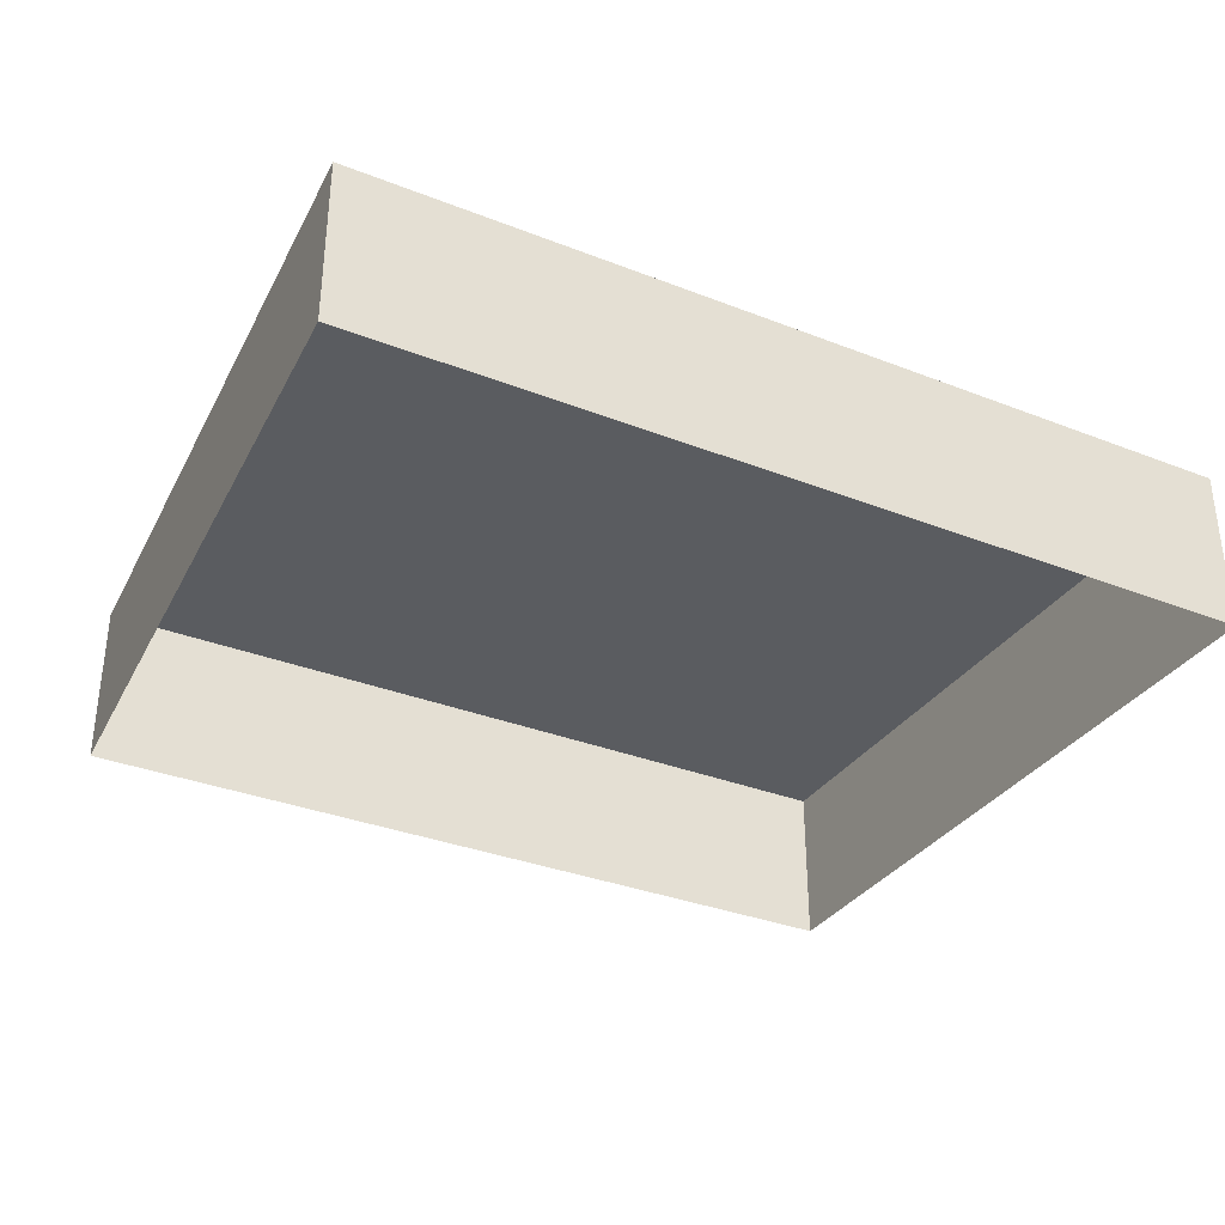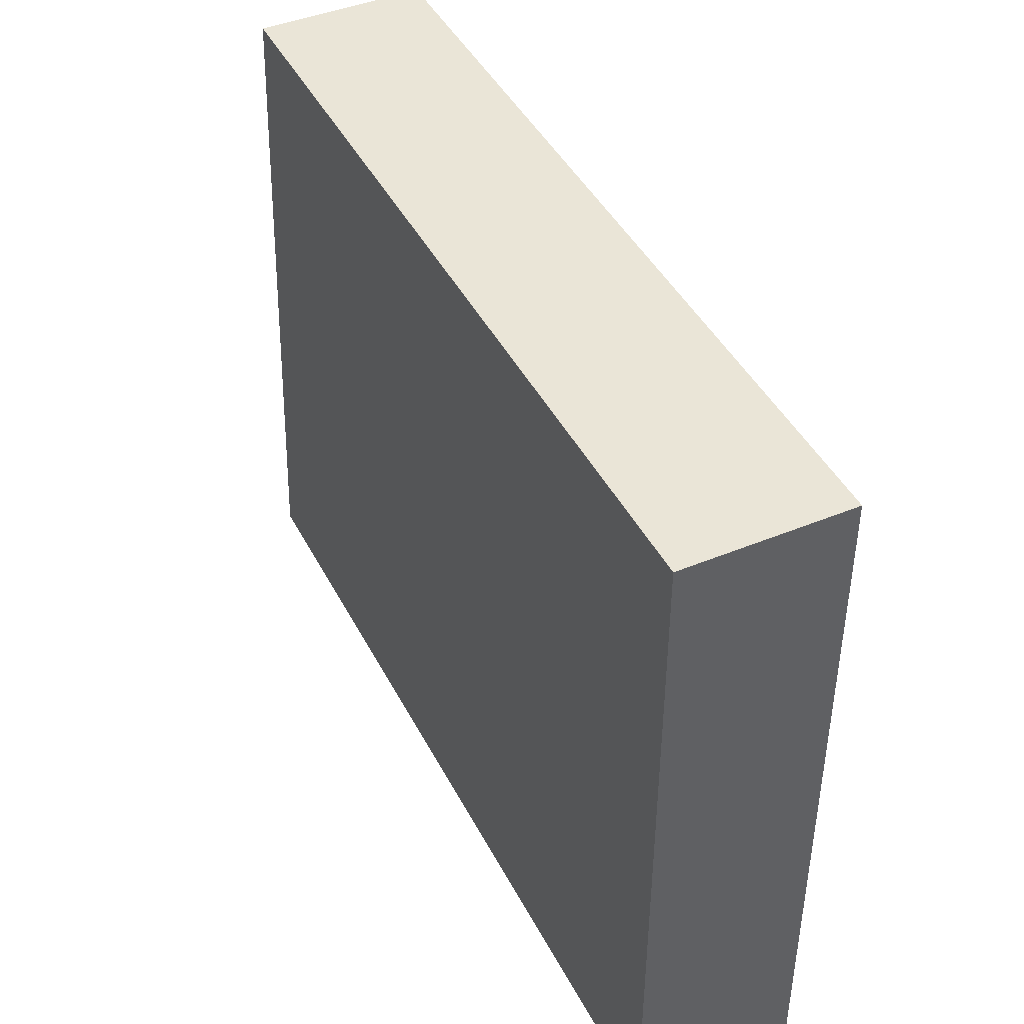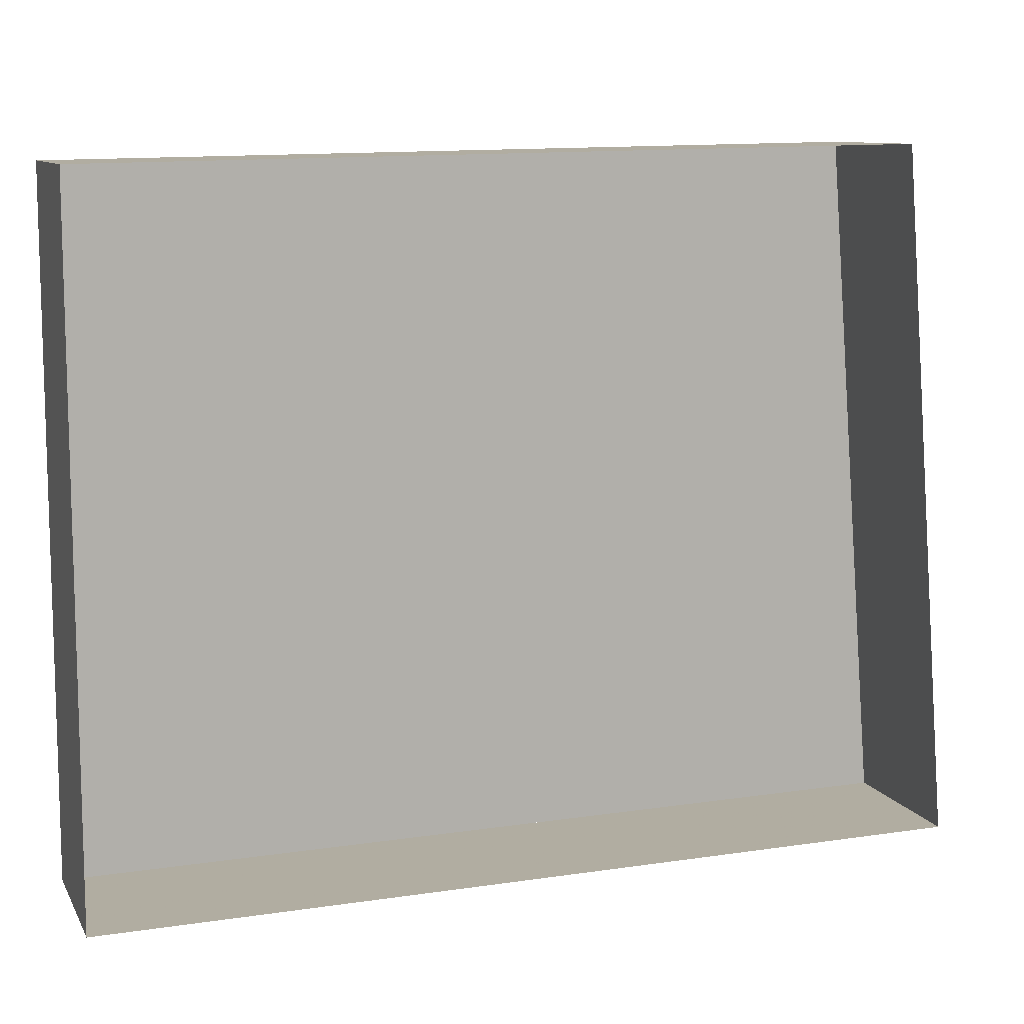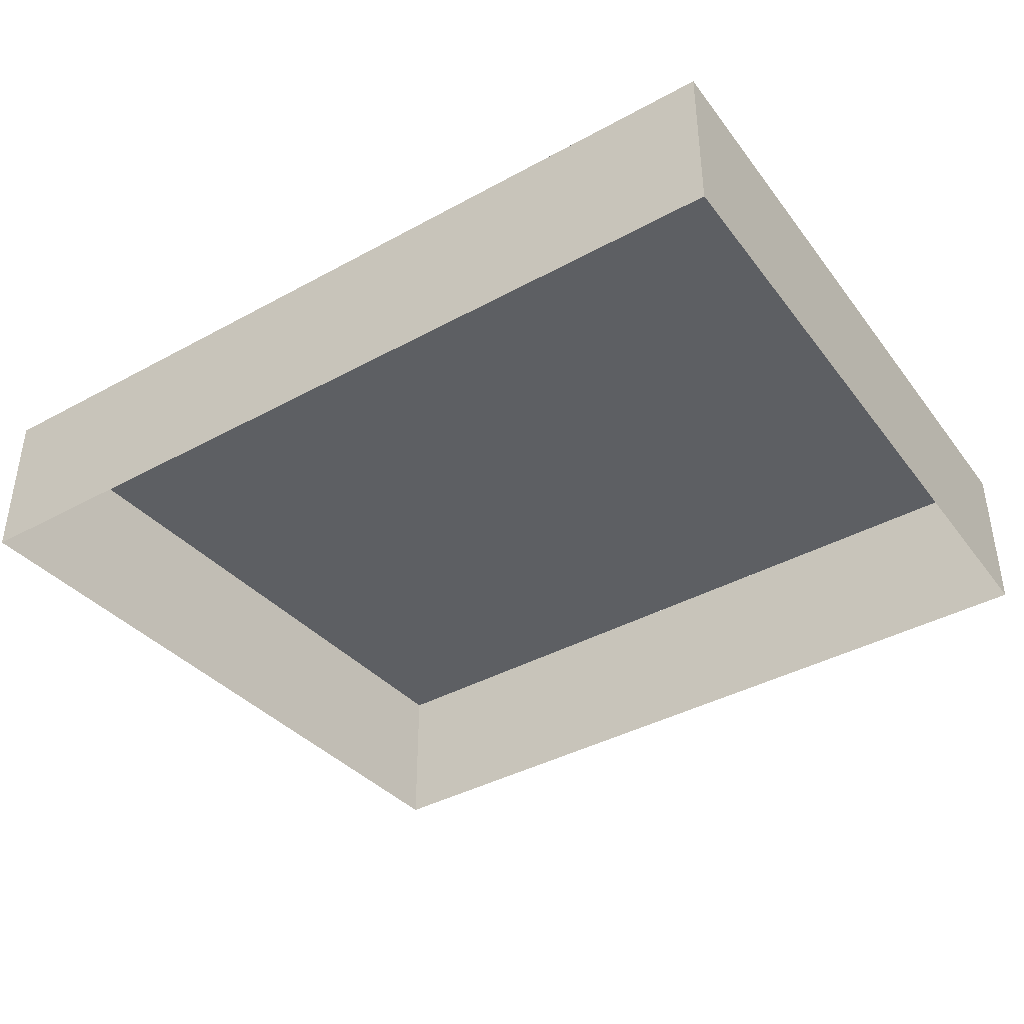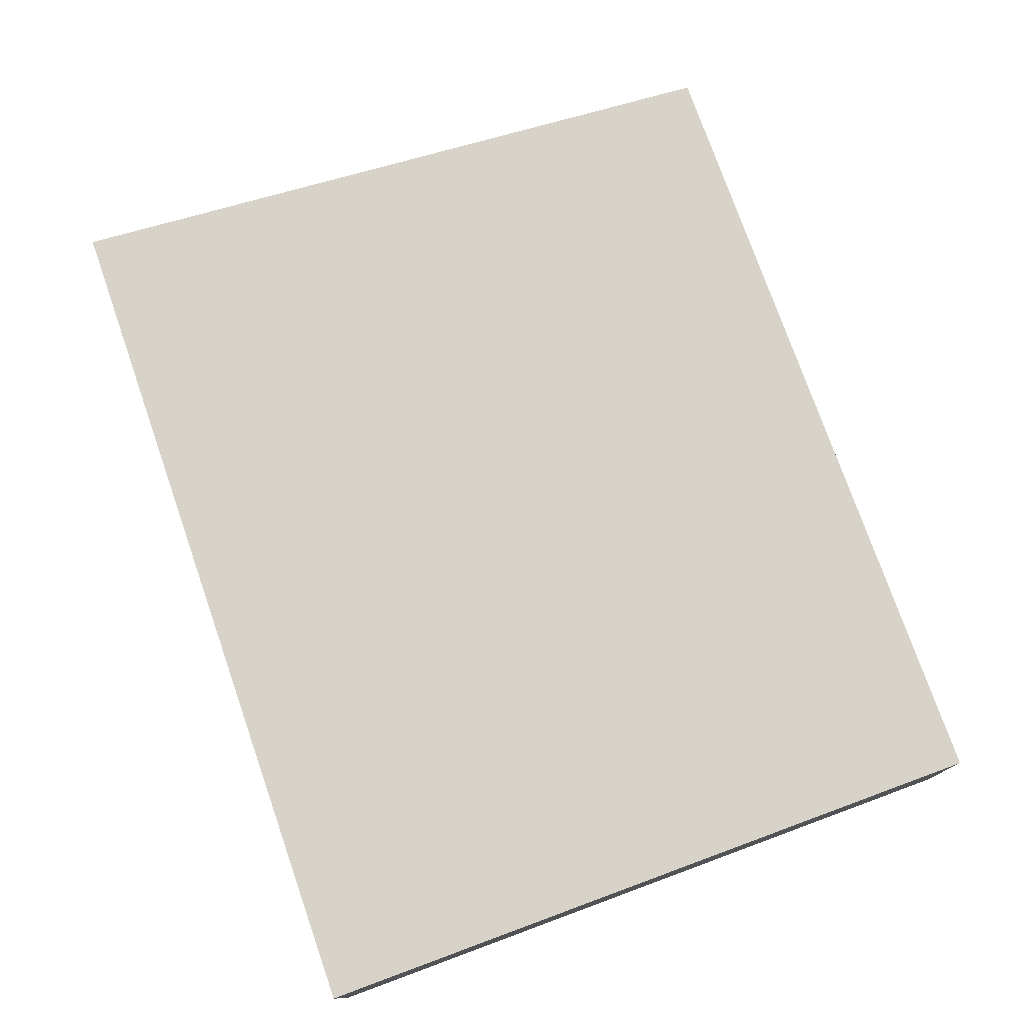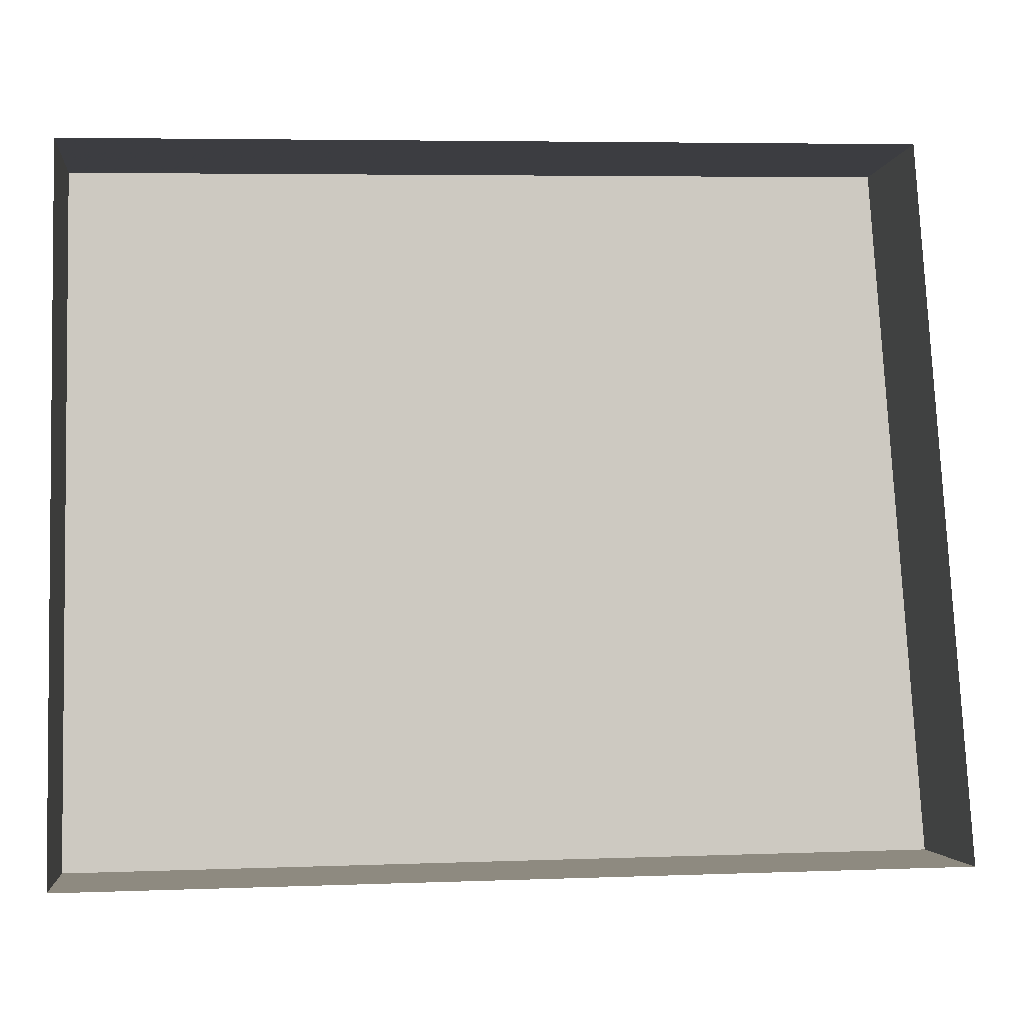
<metadata>
{"format":"obj","ext":"obj","renderer":"f3d","projection":"perspective","resolution":1024,"background":"white","views":[{"elev":-33.9,"azim":151.2,"up":"+Y"},{"elev":43.2,"azim":-116.1,"up":"+Z"},{"elev":10.1,"azim":-18.7,"up":"+Z"},{"elev":-39.9,"azim":-146.8,"up":"+Y"},{"elev":76.1,"azim":-110.2,"up":"+Y"},{"elev":-2.8,"azim":-6.5,"up":"+Z"}]}
</metadata>
<code>
v 6 0 5.25
v 7 0 -7.5
v -9 0 -7.75
v -9 0 5
v 6 0 5.25
v 6 3 5.25
v 7 3 -7.5
v -9 3 -7.75
v -9 3 5
v 6 3 5.25
v 6 3 5.25
v 6.5 3 -1.125
v 7 3 -7.5
v -1 3 -7.625
v -9 3 -7.75
v -9 3 -1.375
v -9 3 5
v -1.5 3 5.125
v 2.25 3 5.188
v 0.4709 3 -0.5973
f 6 1 2
f 2 7 6
f 7 2 3
f 3 8 7
f 8 3 4
f 4 9 8
f 9 4 5
f 5 10 9
f 10 5 1
f 1 6 10
f 14 15 16
f 16 17 18
f 11 12 19
f 12 13 20
f 13 14 20
f 14 16 20
f 16 18 20
f 18 19 20
f 12 20 19

</code>
